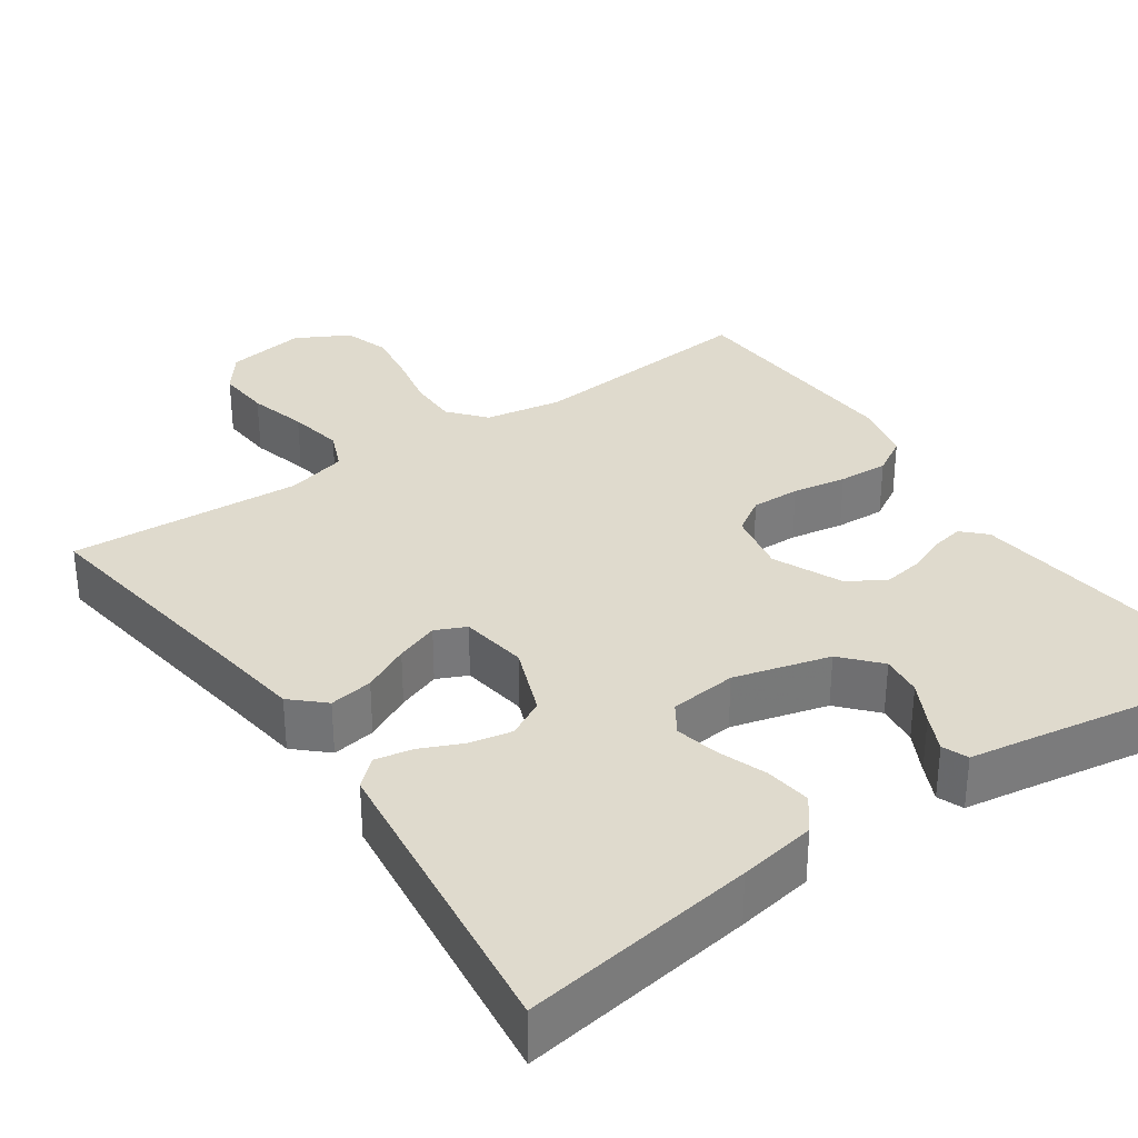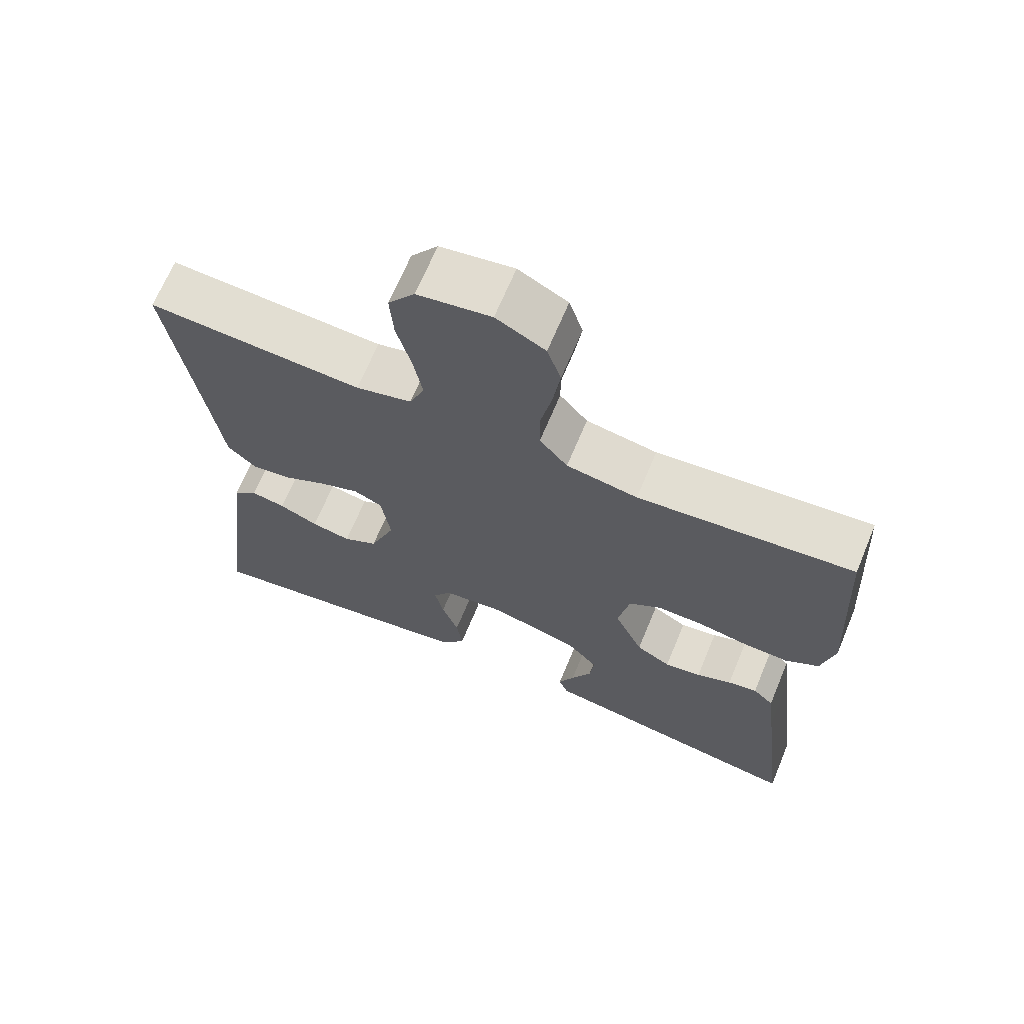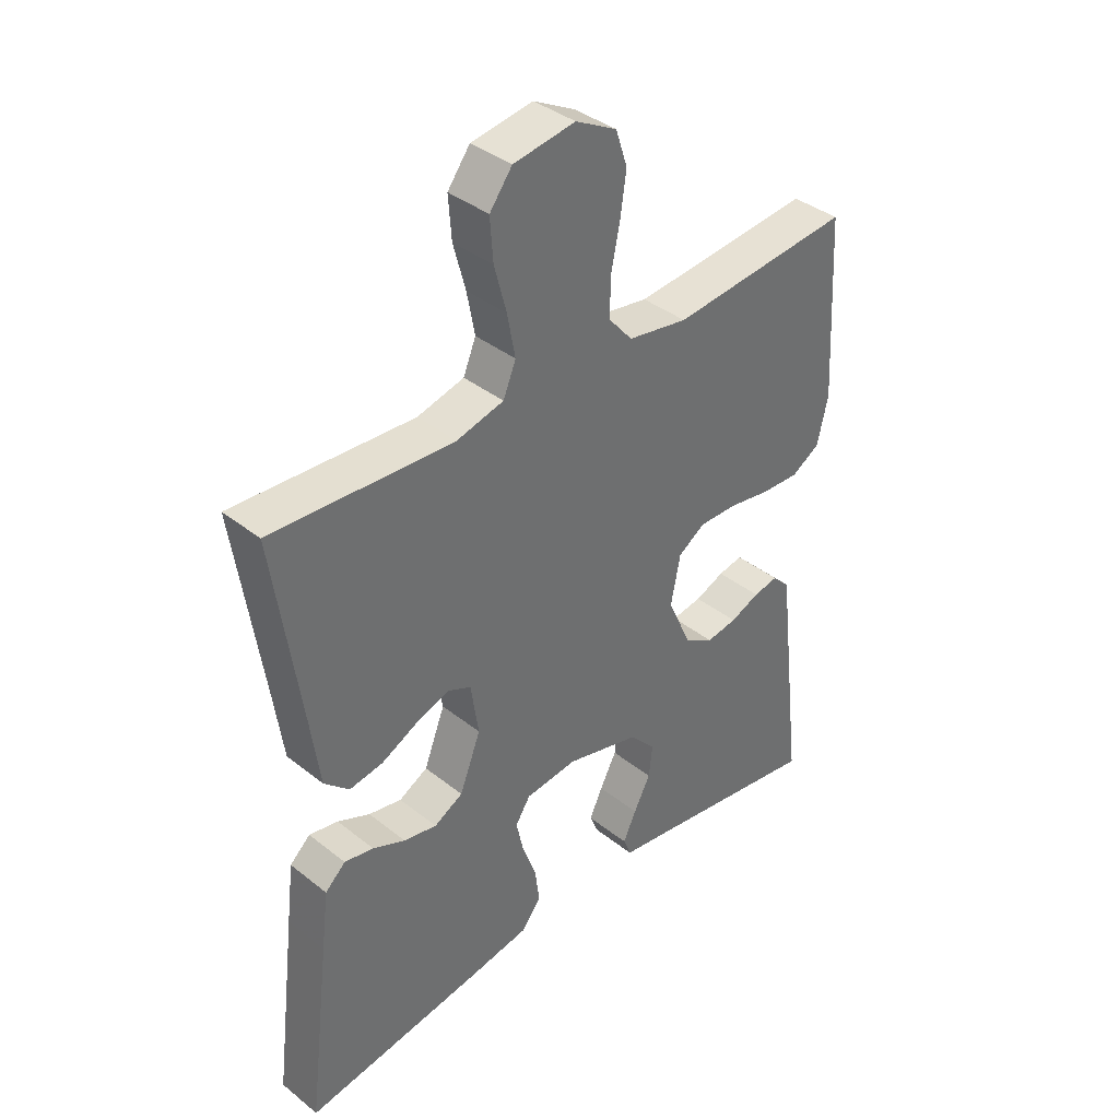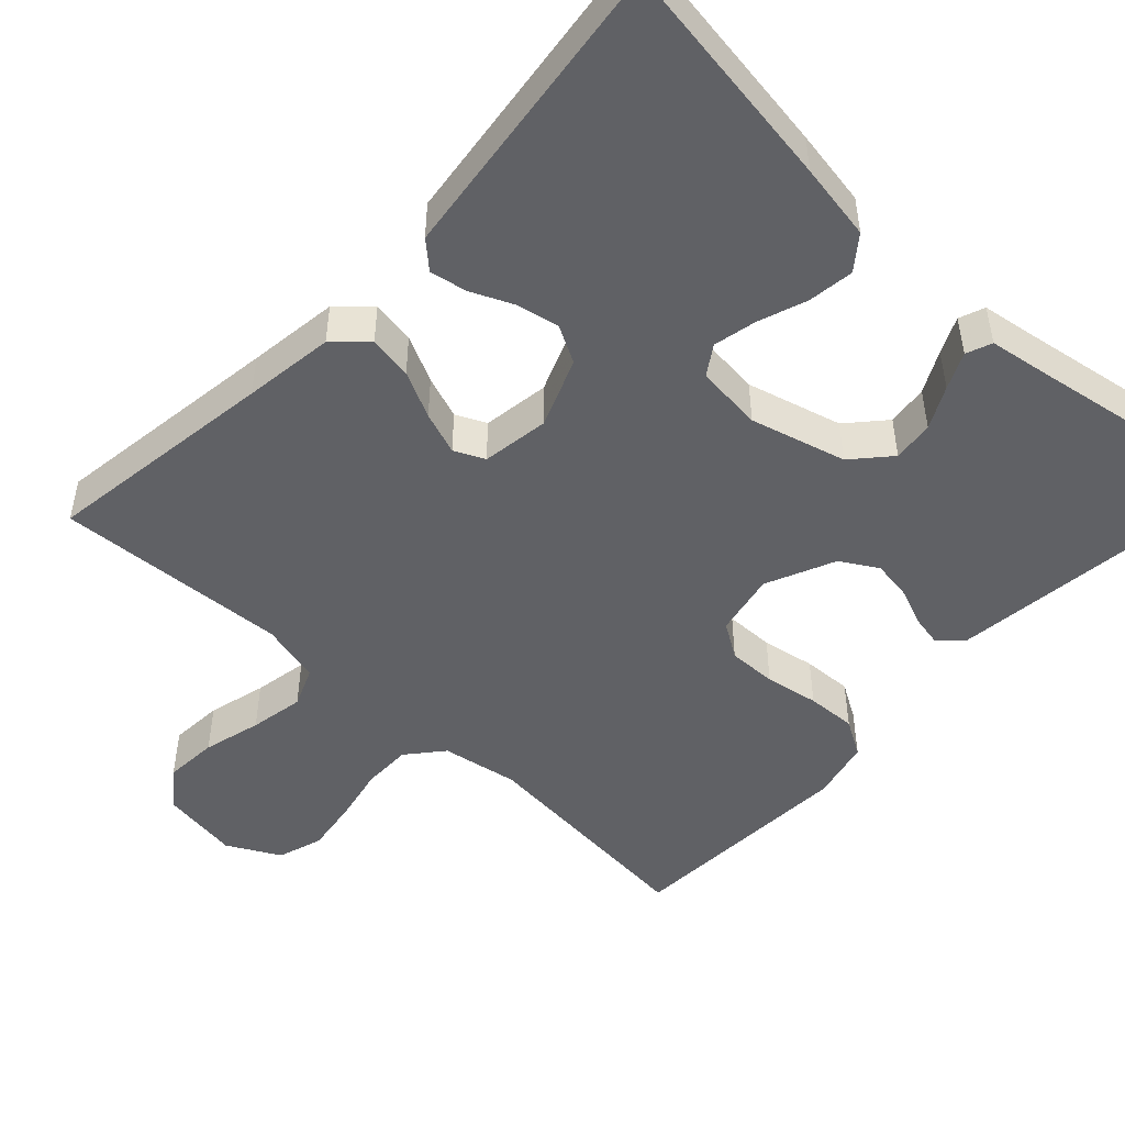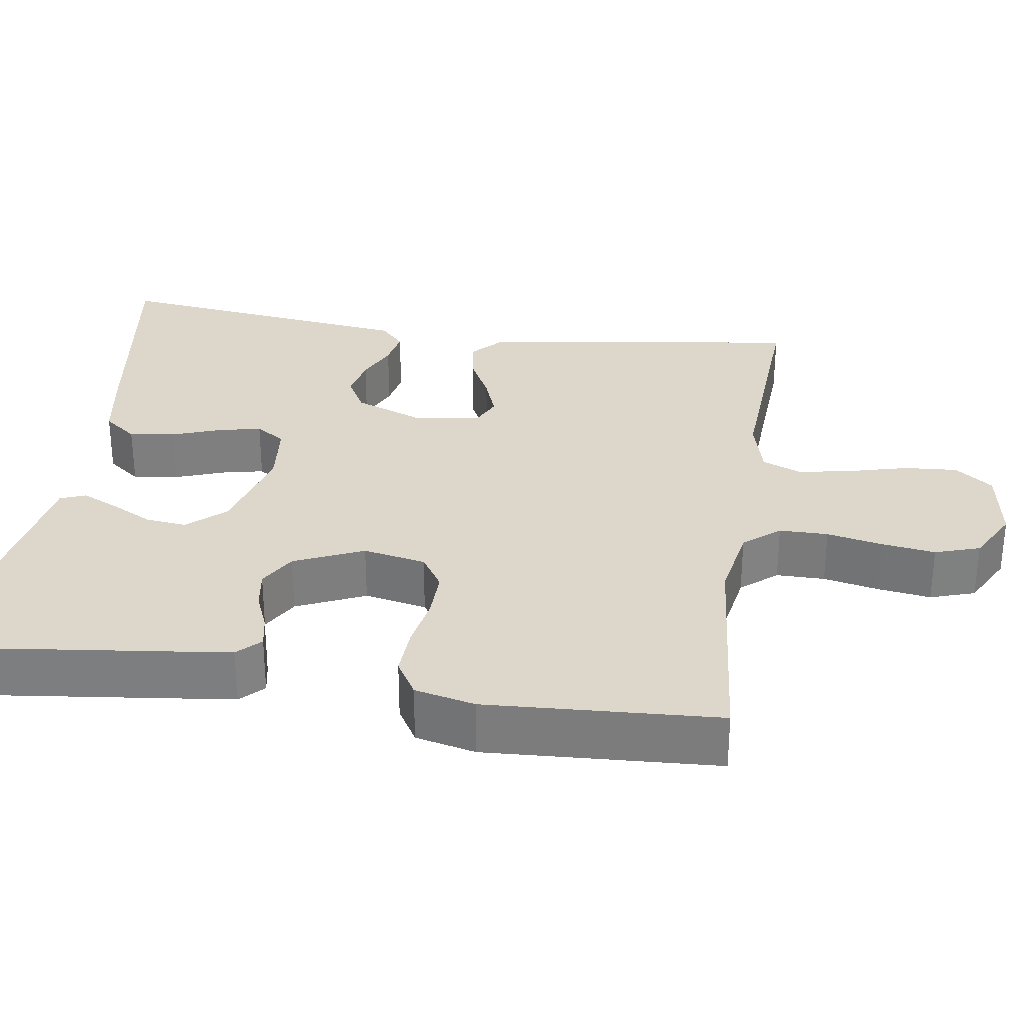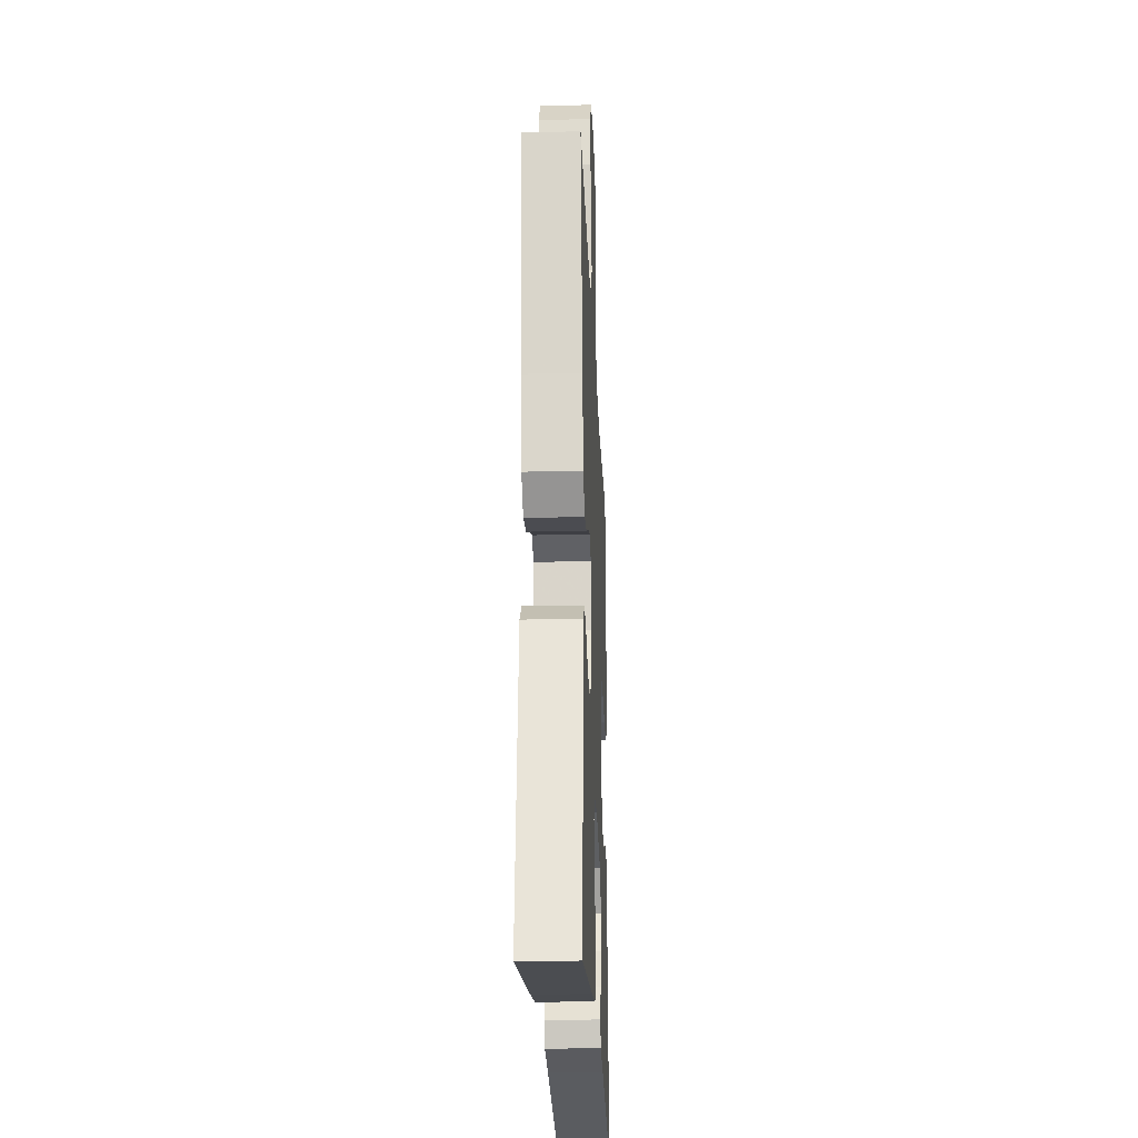
<metadata>
{"format":"obj","ext":"obj","renderer":"f3d","projection":"perspective","resolution":1024,"background":"white","views":[{"elev":32.9,"azim":145.4,"up":"+Y"},{"elev":67.5,"azim":-157.4,"up":"+Z"},{"elev":38.3,"azim":135.0,"up":"+Z"},{"elev":-48.9,"azim":137.1,"up":"+Y"},{"elev":30.5,"azim":-81.4,"up":"+Y"},{"elev":-24.5,"azim":92.4,"up":"+Z"}]}
</metadata>
<code>
v 0.5 0.07 0.5
v 0.457 0.07 0.2
v 0.441 0.07 0.083
v 0.4 0.07 0.045
v 0.344 0.07 0.054
v 0.284 0.07 0.084
v 0.229 0.07 0.104
v 0.19 0.07 0.086
v 0.177 0.07 0
v 0.212 0.07 -0.09
v 0.26 0.07 -0.116
v 0.315 0.07 -0.105
v 0.369 0.07 -0.081
v 0.417 0.07 -0.072
v 0.451 0.07 -0.103
v 0.463 0.07 -0.2
v 0.5 0.07 -0.5
v 0.2 0.07 -0.455
v 0.101 0.07 -0.438
v 0.068 0.07 -0.395
v 0.076 0.07 -0.336
v 0.099 0.07 -0.273
v 0.111 0.07 -0.218
v 0.086 0.07 -0.18
v 0 0.07 -0.171
v -0.123 0.07 -0.204
v -0.166 0.07 -0.252
v -0.16 0.07 -0.305
v -0.132 0.07 -0.359
v -0.11 0.07 -0.406
v -0.123 0.07 -0.439
v -0.2 0.07 -0.451
v -0.5 0.07 -0.5
v -0.464 0.07 -0.2
v -0.453 0.07 -0.11
v -0.424 0.07 -0.081
v -0.383 0.07 -0.089
v -0.334 0.07 -0.109
v -0.283 0.07 -0.117
v -0.235 0.07 -0.089
v -0.195 0.07 0
v -0.211 0.07 0.081
v -0.256 0.07 0.11
v -0.319 0.07 0.109
v -0.388 0.07 0.097
v -0.452 0.07 0.094
v -0.499 0.07 0.122
v -0.517 0.07 0.2
v -0.5 0.07 0.5
v -0.2 0.07 0.472
v -0.101 0.07 0.489
v -0.062 0.07 0.535
v -0.062 0.07 0.598
v -0.077 0.07 0.67
v -0.087 0.07 0.739
v -0.068 0.07 0.797
v 0 0.07 0.833
v 0.102 0.07 0.817
v 0.139 0.07 0.768
v 0.134 0.07 0.699
v 0.114 0.07 0.624
v 0.101 0.07 0.554
v 0.122 0.07 0.503
v 0.2 0.07 0.483
v 0.5 0 0.5
v 0.457 0 0.2
v 0.441 0 0.083
v 0.4 0 0.045
v 0.344 0 0.054
v 0.284 0 0.084
v 0.229 0 0.104
v 0.19 0 0.086
v 0.177 0 0
v 0.212 0 -0.09
v 0.26 0 -0.116
v 0.315 0 -0.105
v 0.369 0 -0.081
v 0.417 0 -0.072
v 0.451 0 -0.103
v 0.463 0 -0.2
v 0.5 0 -0.5
v 0.2 0 -0.455
v 0.101 0 -0.438
v 0.068 0 -0.395
v 0.076 0 -0.336
v 0.099 0 -0.273
v 0.111 0 -0.218
v 0.086 0 -0.18
v 0 0 -0.171
v -0.123 0 -0.204
v -0.166 0 -0.252
v -0.16 0 -0.305
v -0.132 0 -0.359
v -0.11 0 -0.406
v -0.123 0 -0.439
v -0.2 0 -0.451
v -0.5 0 -0.5
v -0.464 0 -0.2
v -0.453 0 -0.11
v -0.424 0 -0.081
v -0.383 0 -0.089
v -0.334 0 -0.109
v -0.283 0 -0.117
v -0.235 0 -0.089
v -0.195 0 0
v -0.211 0 0.081
v -0.256 0 0.11
v -0.319 0 0.109
v -0.388 0 0.097
v -0.452 0 0.094
v -0.499 0 0.122
v -0.517 0 0.2
v -0.5 0 0.5
v -0.2 0 0.472
v -0.101 0 0.489
v -0.062 0 0.535
v -0.062 0 0.598
v -0.077 0 0.67
v -0.087 0 0.739
v -0.068 0 0.797
v 0 0 0.833
v 0.102 0 0.817
v 0.139 0 0.768
v 0.134 0 0.699
v 0.114 0 0.624
v 0.101 0 0.554
v 0.122 0 0.503
v 0.2 0 0.483
f 59 60 61
f 58 59 61
f 57 58 61
f 56 57 61
f 55 56 61
f 54 55 61
f 53 54 61
f 52 53 61 62
f 51 52 62 63
f 48 49 50
f 47 48 50
f 46 47 50
f 45 46 50
f 44 45 50
f 51 63 64
f 50 51 64
f 44 50 64
f 43 44 64
f 36 37 38
f 35 36 38
f 34 35 38
f 33 34 38
f 32 33 38
f 32 38 39
f 31 32 39
f 30 31 39
f 29 30 39
f 28 29 39
f 27 28 39 40
f 20 21 22
f 19 20 22
f 18 19 22
f 17 18 22
f 16 17 22
f 15 16 22
f 14 15 22
f 13 14 22
f 12 13 22
f 11 12 22 23
f 10 11 23 24
f 4 5 6
f 3 4 6
f 2 3 6
f 2 6 7
f 1 2 7
f 64 1 7
f 43 64 7
f 42 43 7
f 26 27 40 41
f 25 26 41 42
f 24 25 42
f 10 24 42
f 9 10 42
f 42 7 8
f 8 9 42
f 125 124 123
f 125 123 122
f 125 122 121
f 125 121 120
f 125 120 119
f 125 119 118
f 125 118 117
f 126 125 117 116
f 127 126 116 115
f 114 113 112
f 114 112 111
f 114 111 110
f 114 110 109
f 114 109 108
f 128 127 115
f 128 115 114
f 128 114 108
f 128 108 107
f 102 101 100
f 102 100 99
f 102 99 98
f 102 98 97
f 102 97 96
f 103 102 96
f 103 96 95
f 103 95 94
f 103 94 93
f 103 93 92
f 104 103 92 91
f 86 85 84
f 86 84 83
f 86 83 82
f 86 82 81
f 86 81 80
f 86 80 79
f 86 79 78
f 86 78 77
f 86 77 76
f 87 86 76 75
f 88 87 75 74
f 70 69 68
f 70 68 67
f 70 67 66
f 71 70 66
f 71 66 65
f 71 65 128
f 71 128 107
f 71 107 106
f 105 104 91 90
f 106 105 90 89
f 106 89 88
f 106 88 74
f 106 74 73
f 72 71 106
f 106 73 72
f 1 65 66 2
f 2 66 67 3
f 3 67 68 4
f 4 68 69 5
f 5 69 70 6
f 6 70 71 7
f 7 71 72 8
f 8 72 73 9
f 9 73 74 10
f 10 74 75 11
f 11 75 76 12
f 12 76 77 13
f 13 77 78 14
f 14 78 79 15
f 15 79 80 16
f 16 80 81 17
f 17 81 82 18
f 18 82 83 19
f 19 83 84 20
f 20 84 85 21
f 21 85 86 22
f 22 86 87 23
f 23 87 88 24
f 24 88 89 25
f 25 89 90 26
f 26 90 91 27
f 27 91 92 28
f 28 92 93 29
f 29 93 94 30
f 30 94 95 31
f 31 95 96 32
f 32 96 97 33
f 33 97 98 34
f 34 98 99 35
f 35 99 100 36
f 36 100 101 37
f 37 101 102 38
f 38 102 103 39
f 39 103 104 40
f 40 104 105 41
f 41 105 106 42
f 42 106 107 43
f 43 107 108 44
f 44 108 109 45
f 45 109 110 46
f 46 110 111 47
f 47 111 112 48
f 48 112 113 49
f 49 113 114 50
f 50 114 115 51
f 51 115 116 52
f 52 116 117 53
f 53 117 118 54
f 54 118 119 55
f 55 119 120 56
f 56 120 121 57
f 57 121 122 58
f 58 122 123 59
f 59 123 124 60
f 60 124 125 61
f 61 125 126 62
f 62 126 127 63
f 63 127 128 64
f 64 128 65 1

</code>
